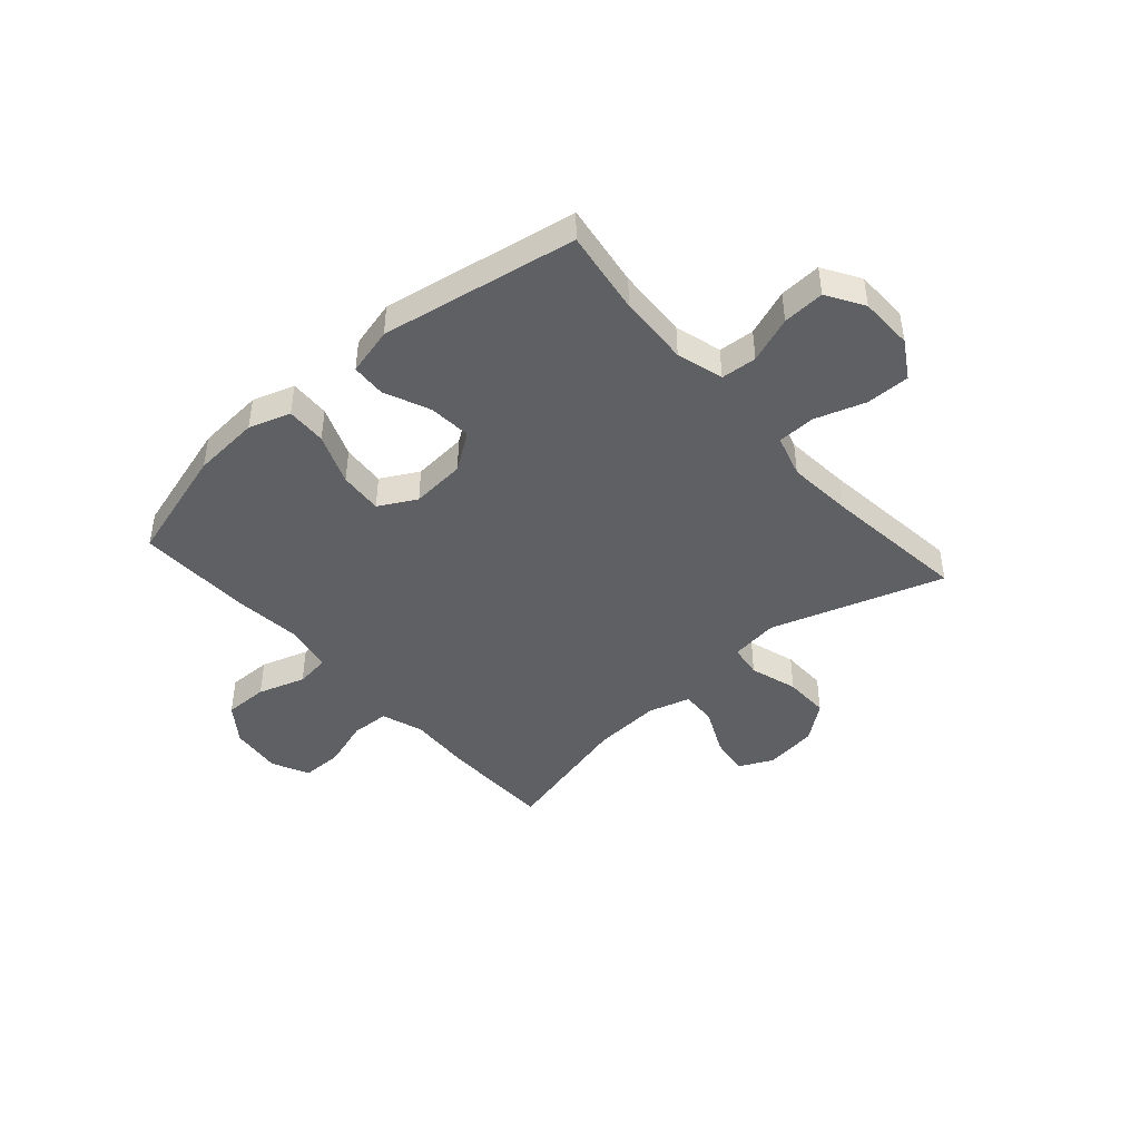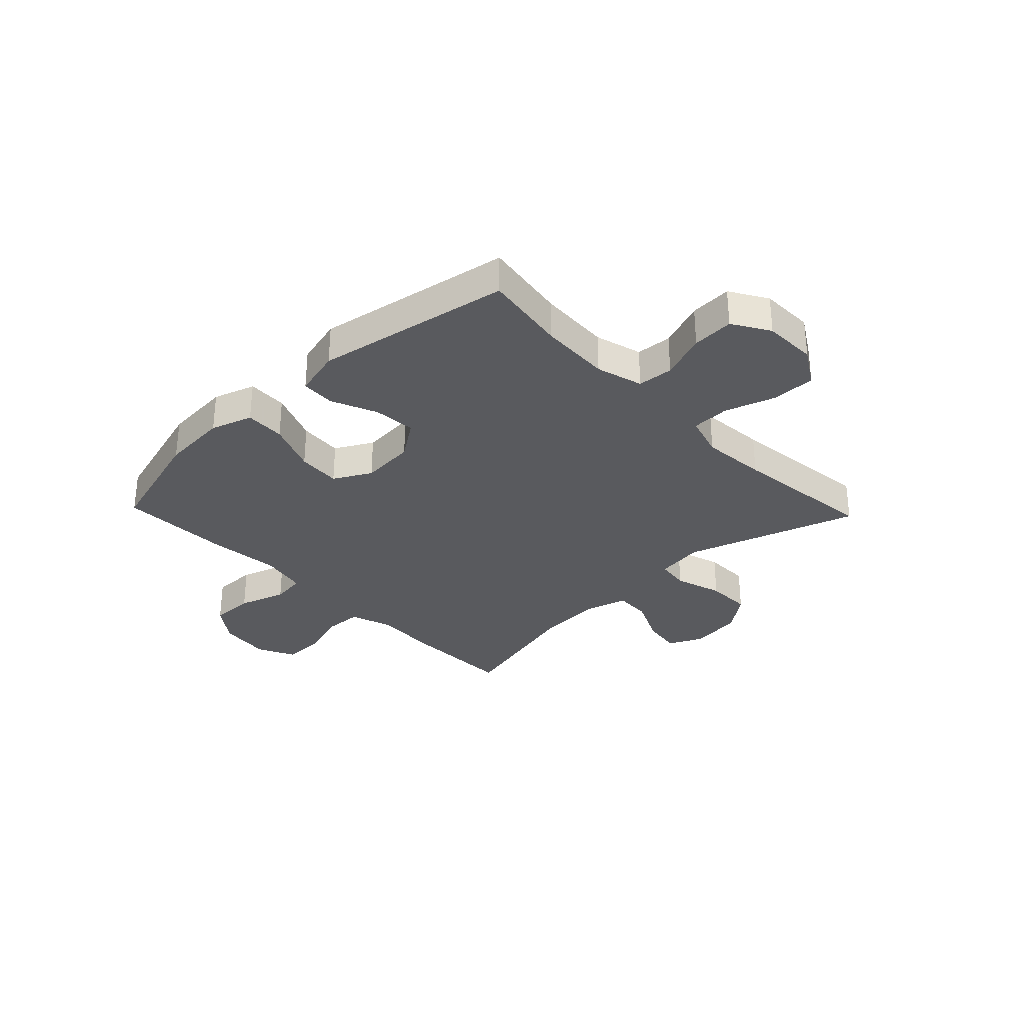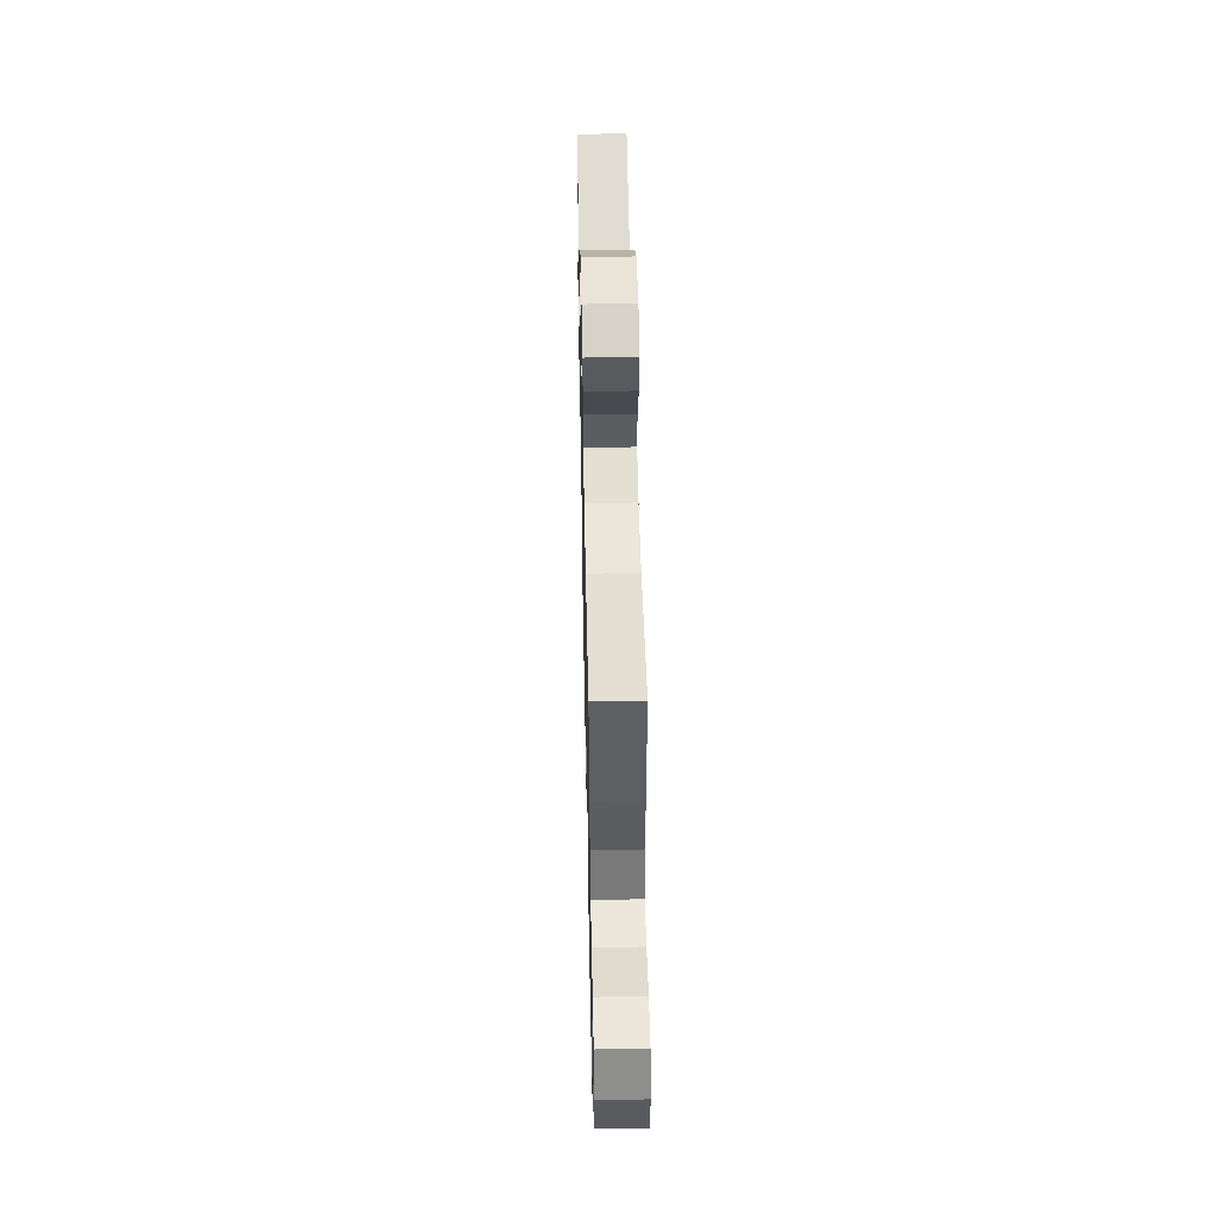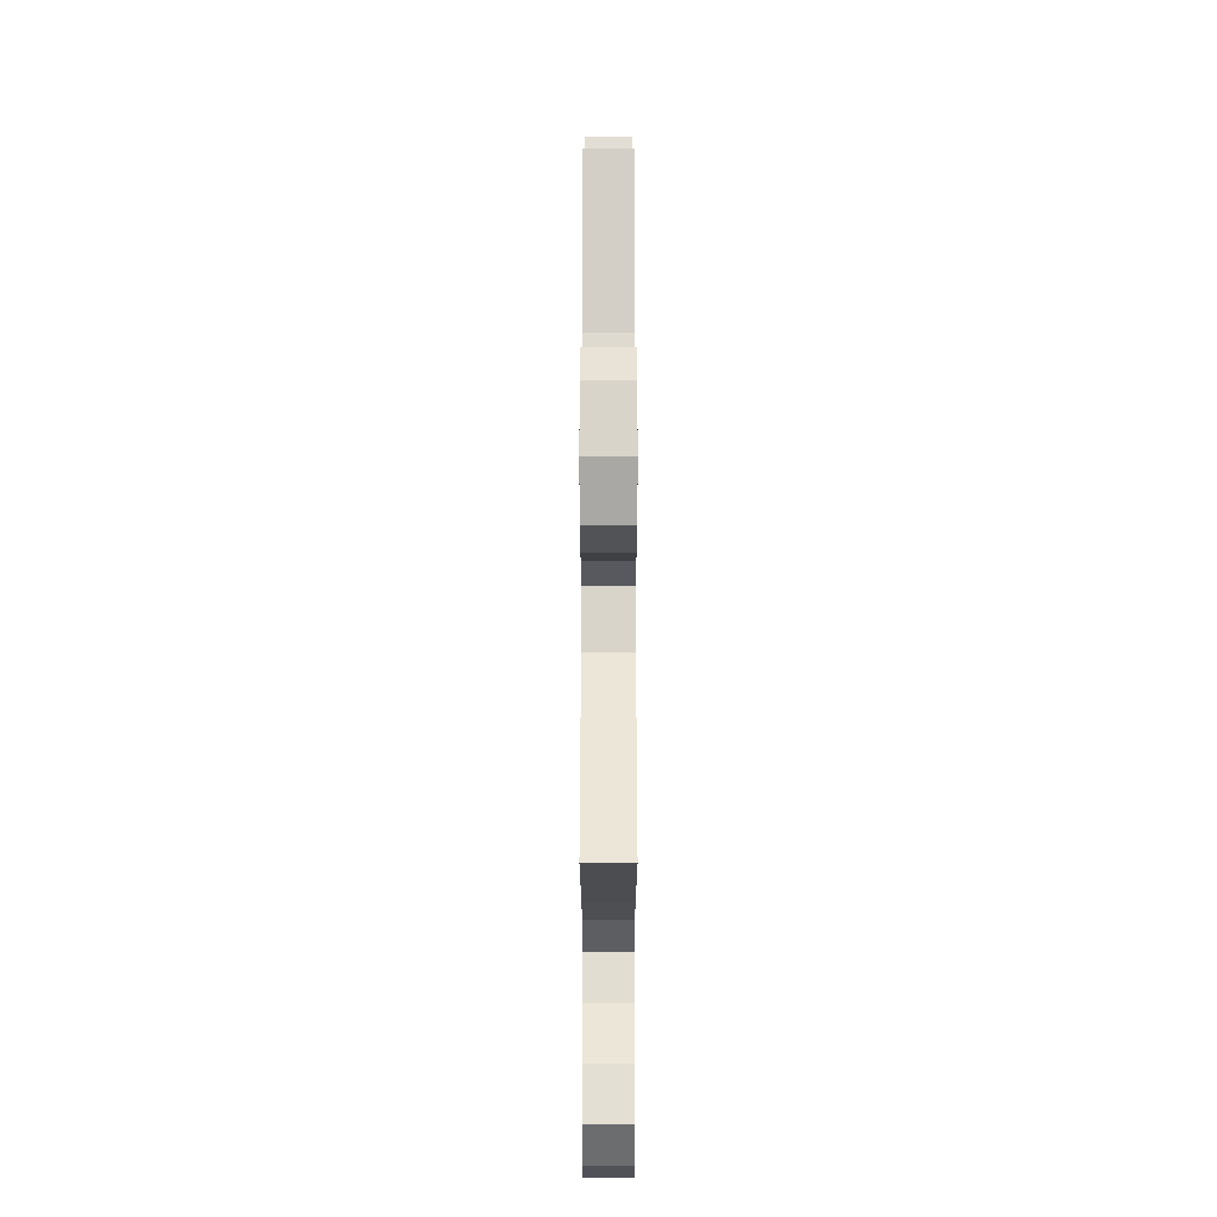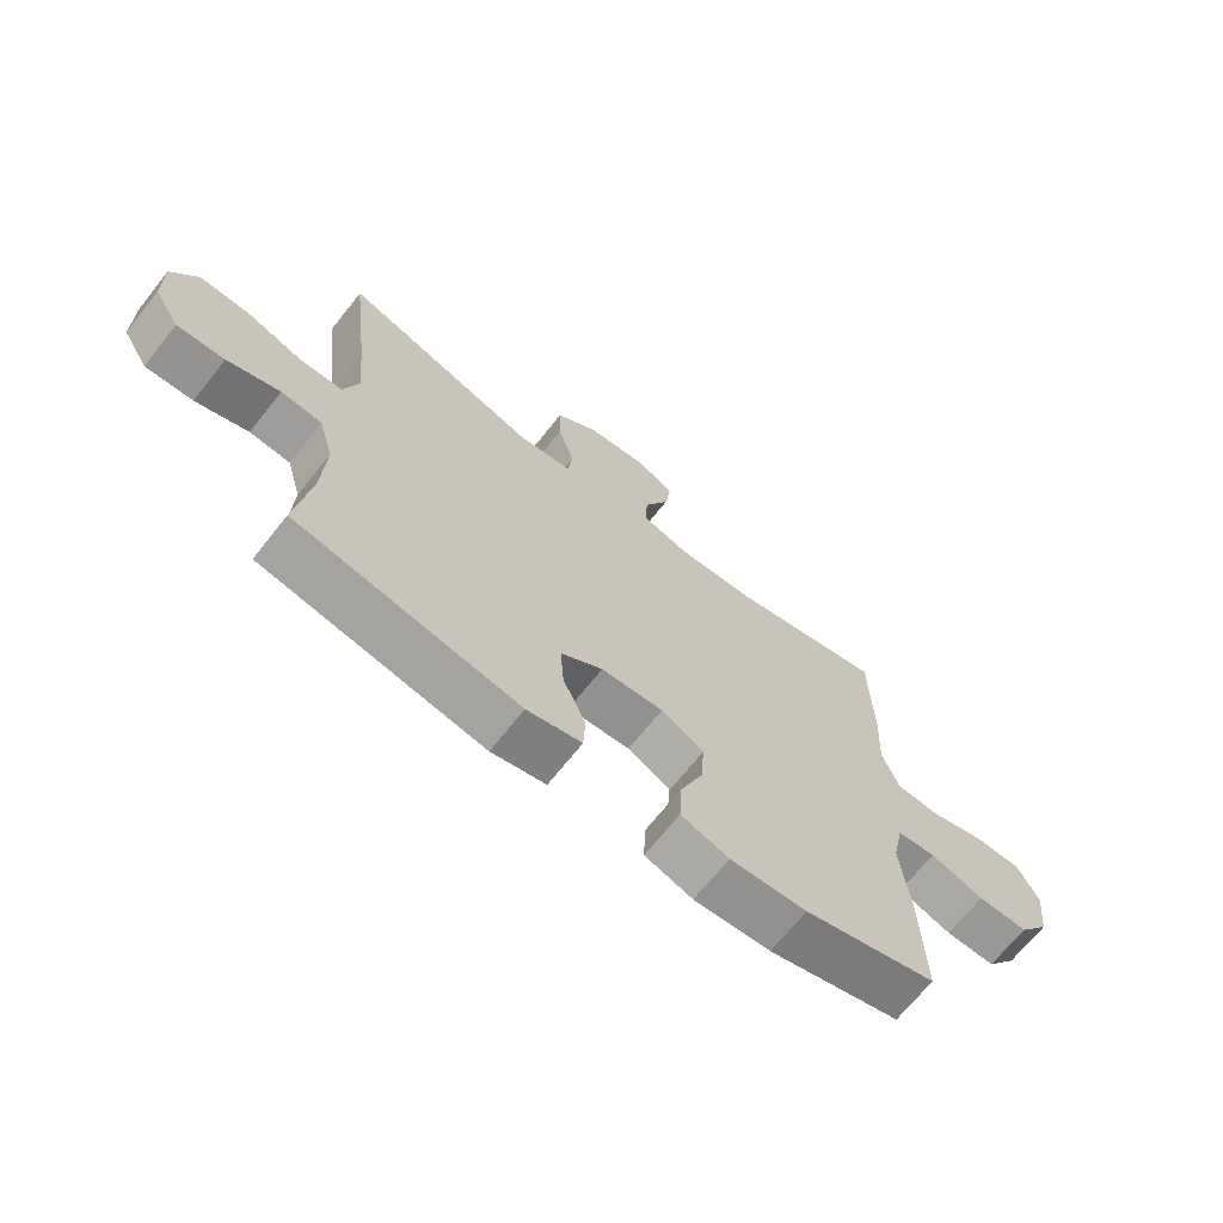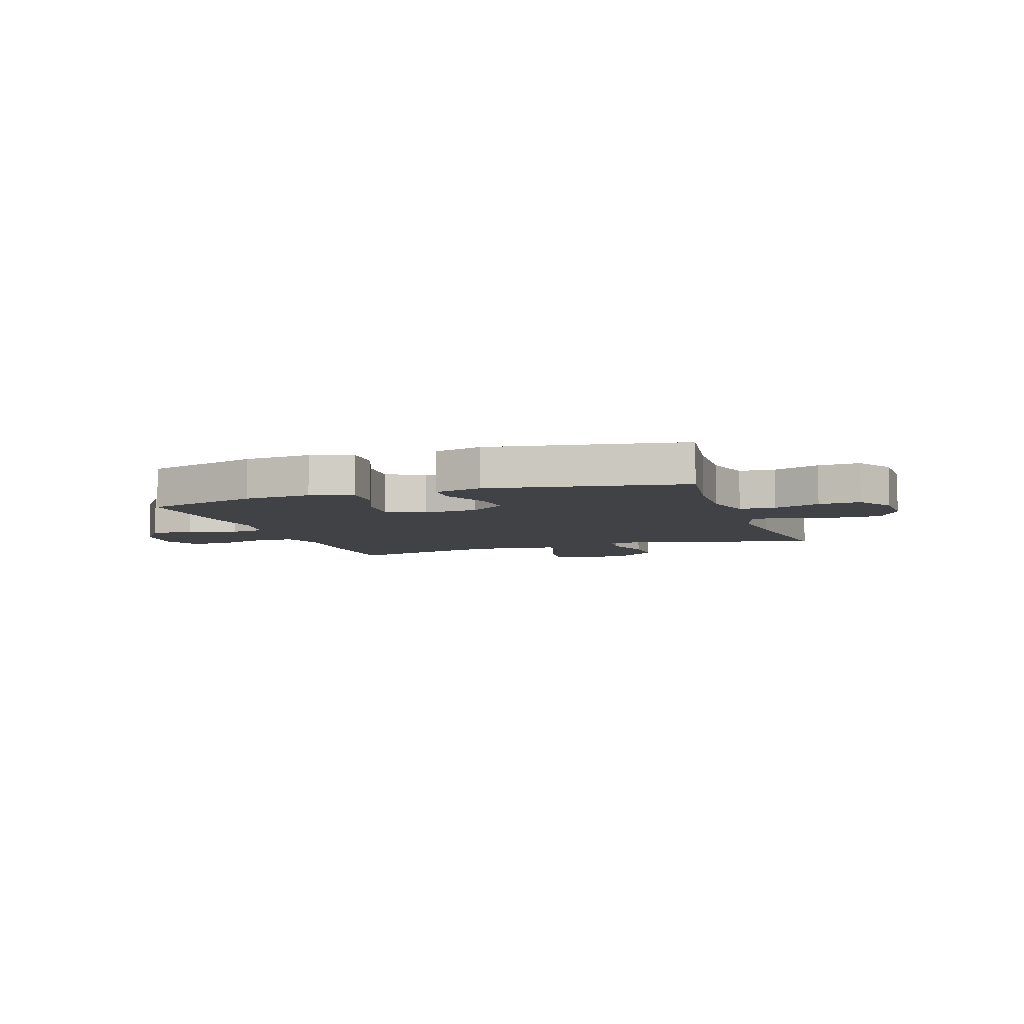
<metadata>
{"format":"obj","ext":"obj","renderer":"f3d","projection":"perspective","resolution":1024,"background":"white","views":[{"elev":-44.3,"azim":-138.6,"up":"+Y"},{"elev":-31.4,"azim":-136.3,"up":"+Y"},{"elev":51.2,"azim":88.8,"up":"+Z"},{"elev":67.2,"azim":-90.0,"up":"+Z"},{"elev":-68.4,"azim":-38.4,"up":"+Z"},{"elev":-6.6,"azim":-161.2,"up":"+Y"}]}
</metadata>
<code>
v 0.5 0.07 -0.5
v 0.289 0.07 -0.561
v 0.167 0.07 -0.57
v 0.091 0.07 -0.545
v 0.094 0.07 -0.472
v 0.131 0.07 -0.379
v 0.137 0.07 -0.3
v 0.069 0.07 -0.263
v -0.03 0.07 -0.271
v -0.097 0.07 -0.318
v -0.091 0.07 -0.395
v -0.055 0.07 -0.479
v -0.058 0.07 -0.541
v -0.145 0.07 -0.563
v -0.5 0.07 -0.5
v -0.477 0.07 -0.347
v -0.471 0.07 -0.218
v -0.495 0.07 -0.133
v -0.56 0.07 -0.128
v -0.644 0.07 -0.159
v -0.72 0.07 -0.163
v -0.761 0.07 -0.096
v -0.763 0.07 0.001
v -0.722 0.07 0.069
v -0.642 0.07 0.068
v -0.551 0.07 0.038
v -0.482 0.07 0.04
v -0.459 0.07 0.117
v -0.469 0.07 0.236
v -0.5 0.07 0.5
v -0.187 0.07 0.398
v -0.099 0.07 0.41
v -0.091 0.07 0.47
v -0.118 0.07 0.557
v -0.119 0.07 0.64
v -0.052 0.07 0.692
v 0.044 0.07 0.705
v 0.106 0.07 0.675
v 0.096 0.07 0.604
v 0.056 0.07 0.519
v 0.053 0.07 0.453
v 0.13 0.07 0.431
v 0.253 0.07 0.439
v 0.5 0.07 0.5
v 0.503 0.07 0.297
v 0.497 0.07 0.181
v 0.523 0.07 0.105
v 0.593 0.07 0.102
v 0.682 0.07 0.13
v 0.756 0.07 0.13
v 0.789 0.07 0.062
v 0.778 0.07 -0.033
v 0.728 0.07 -0.1
v 0.648 0.07 -0.099
v 0.562 0.07 -0.071
v 0.5 0.07 -0.079
v 0.482 0.07 -0.165
v 0.495 0.07 -0.294
v 0.5 0 -0.5
v 0.289 0 -0.561
v 0.167 0 -0.57
v 0.091 0 -0.545
v 0.094 0 -0.472
v 0.131 0 -0.379
v 0.137 0 -0.3
v 0.069 0 -0.263
v -0.03 0 -0.271
v -0.097 0 -0.318
v -0.091 0 -0.395
v -0.055 0 -0.479
v -0.058 0 -0.541
v -0.145 0 -0.563
v -0.5 0 -0.5
v -0.477 0 -0.347
v -0.471 0 -0.218
v -0.495 0 -0.133
v -0.56 0 -0.128
v -0.644 0 -0.159
v -0.72 0 -0.163
v -0.761 0 -0.096
v -0.763 0 0.001
v -0.722 0 0.069
v -0.642 0 0.068
v -0.551 0 0.038
v -0.482 0 0.04
v -0.459 0 0.117
v -0.469 0 0.236
v -0.5 0 0.5
v -0.187 0 0.398
v -0.099 0 0.41
v -0.091 0 0.47
v -0.118 0 0.557
v -0.119 0 0.64
v -0.052 0 0.692
v 0.044 0 0.705
v 0.106 0 0.675
v 0.096 0 0.604
v 0.056 0 0.519
v 0.053 0 0.453
v 0.13 0 0.431
v 0.253 0 0.439
v 0.5 0 0.5
v 0.503 0 0.297
v 0.497 0 0.181
v 0.523 0 0.105
v 0.593 0 0.102
v 0.682 0 0.13
v 0.756 0 0.13
v 0.789 0 0.062
v 0.778 0 -0.033
v 0.728 0 -0.1
v 0.648 0 -0.099
v 0.562 0 -0.071
v 0.5 0 -0.079
v 0.482 0 -0.165
v 0.495 0 -0.294
f 4 5 6
f 3 4 6
f 2 3 6
f 1 2 6
f 58 1 6
f 57 58 6
f 56 57 6 7
f 53 54 55
f 52 53 55
f 51 52 55
f 50 51 55
f 49 50 55
f 48 49 55
f 47 48 55 56
f 56 7 8
f 47 56 8
f 46 47 8
f 46 8 9
f 45 46 9
f 44 45 9
f 43 44 9
f 38 39 40
f 37 38 40
f 36 37 40
f 35 36 40
f 34 35 40
f 33 34 40
f 32 33 40 41
f 29 30 31
f 28 29 31 32
f 32 41 42
f 28 32 42
f 27 28 42
f 24 25 26
f 23 24 26
f 22 23 26
f 21 22 26
f 20 21 26
f 19 20 26
f 18 19 26 27
f 14 15 16
f 13 14 16
f 12 13 16
f 11 12 16
f 10 11 16 17
f 27 42 43
f 18 27 43
f 17 18 43
f 10 17 43
f 9 10 43
f 64 63 62
f 64 62 61
f 64 61 60
f 64 60 59
f 64 59 116
f 64 116 115
f 65 64 115 114
f 113 112 111
f 113 111 110
f 113 110 109
f 113 109 108
f 113 108 107
f 113 107 106
f 114 113 106 105
f 66 65 114
f 66 114 105
f 66 105 104
f 67 66 104
f 67 104 103
f 67 103 102
f 67 102 101
f 98 97 96
f 98 96 95
f 98 95 94
f 98 94 93
f 98 93 92
f 98 92 91
f 99 98 91 90
f 89 88 87
f 90 89 87 86
f 100 99 90
f 100 90 86
f 100 86 85
f 84 83 82
f 84 82 81
f 84 81 80
f 84 80 79
f 84 79 78
f 84 78 77
f 85 84 77 76
f 74 73 72
f 74 72 71
f 74 71 70
f 74 70 69
f 75 74 69 68
f 101 100 85
f 101 85 76
f 101 76 75
f 101 75 68
f 101 68 67
f 1 59 60 2
f 2 60 61 3
f 3 61 62 4
f 4 62 63 5
f 5 63 64 6
f 6 64 65 7
f 7 65 66 8
f 8 66 67 9
f 9 67 68 10
f 10 68 69 11
f 11 69 70 12
f 12 70 71 13
f 13 71 72 14
f 14 72 73 15
f 15 73 74 16
f 16 74 75 17
f 17 75 76 18
f 18 76 77 19
f 19 77 78 20
f 20 78 79 21
f 21 79 80 22
f 22 80 81 23
f 23 81 82 24
f 24 82 83 25
f 25 83 84 26
f 26 84 85 27
f 27 85 86 28
f 28 86 87 29
f 29 87 88 30
f 30 88 89 31
f 31 89 90 32
f 32 90 91 33
f 33 91 92 34
f 34 92 93 35
f 35 93 94 36
f 36 94 95 37
f 37 95 96 38
f 38 96 97 39
f 39 97 98 40
f 40 98 99 41
f 41 99 100 42
f 42 100 101 43
f 43 101 102 44
f 44 102 103 45
f 45 103 104 46
f 46 104 105 47
f 47 105 106 48
f 48 106 107 49
f 49 107 108 50
f 50 108 109 51
f 51 109 110 52
f 52 110 111 53
f 53 111 112 54
f 54 112 113 55
f 55 113 114 56
f 56 114 115 57
f 57 115 116 58
f 58 116 59 1

</code>
